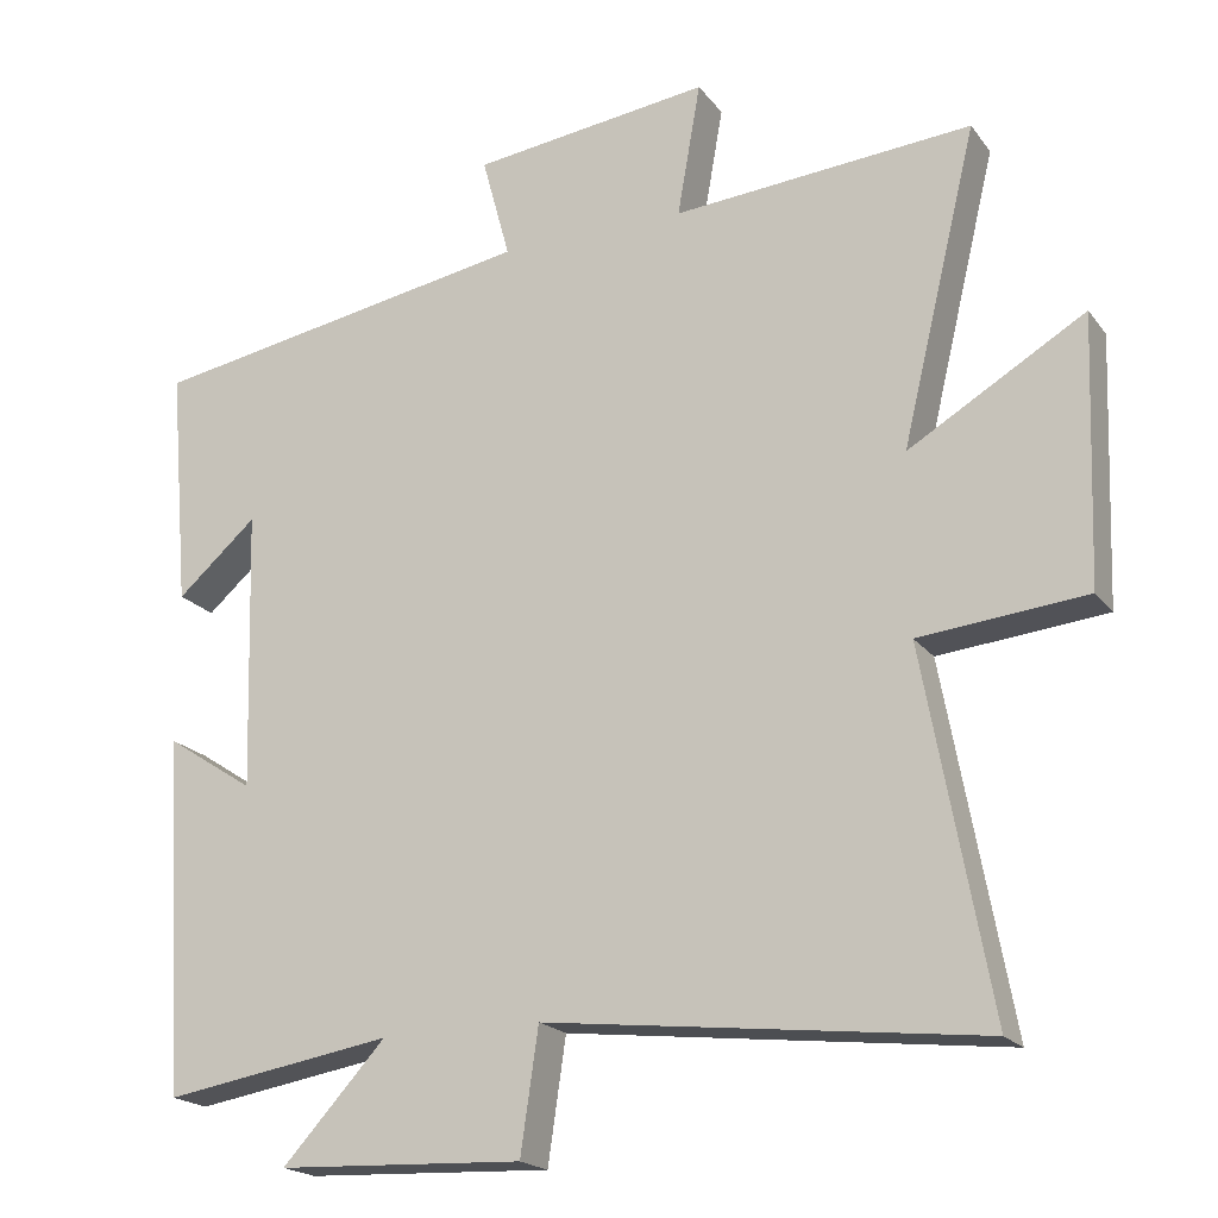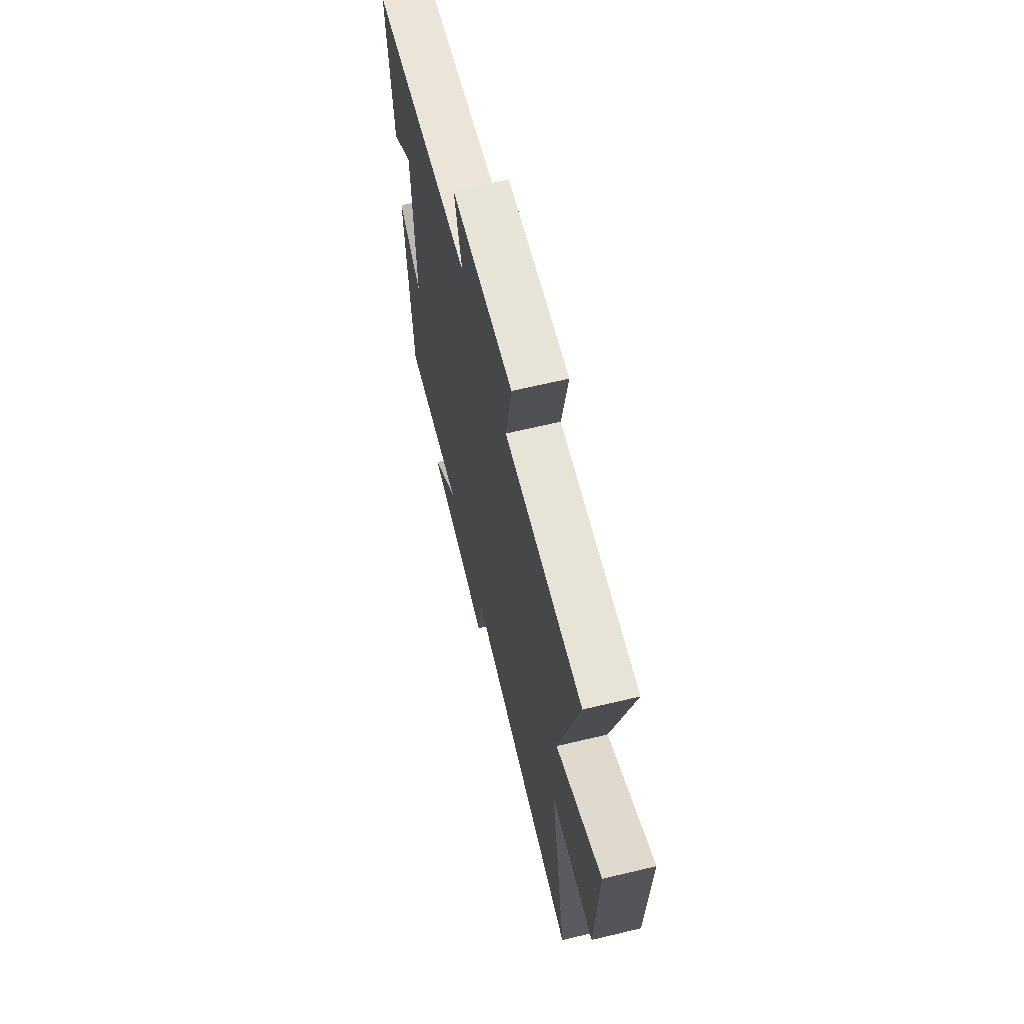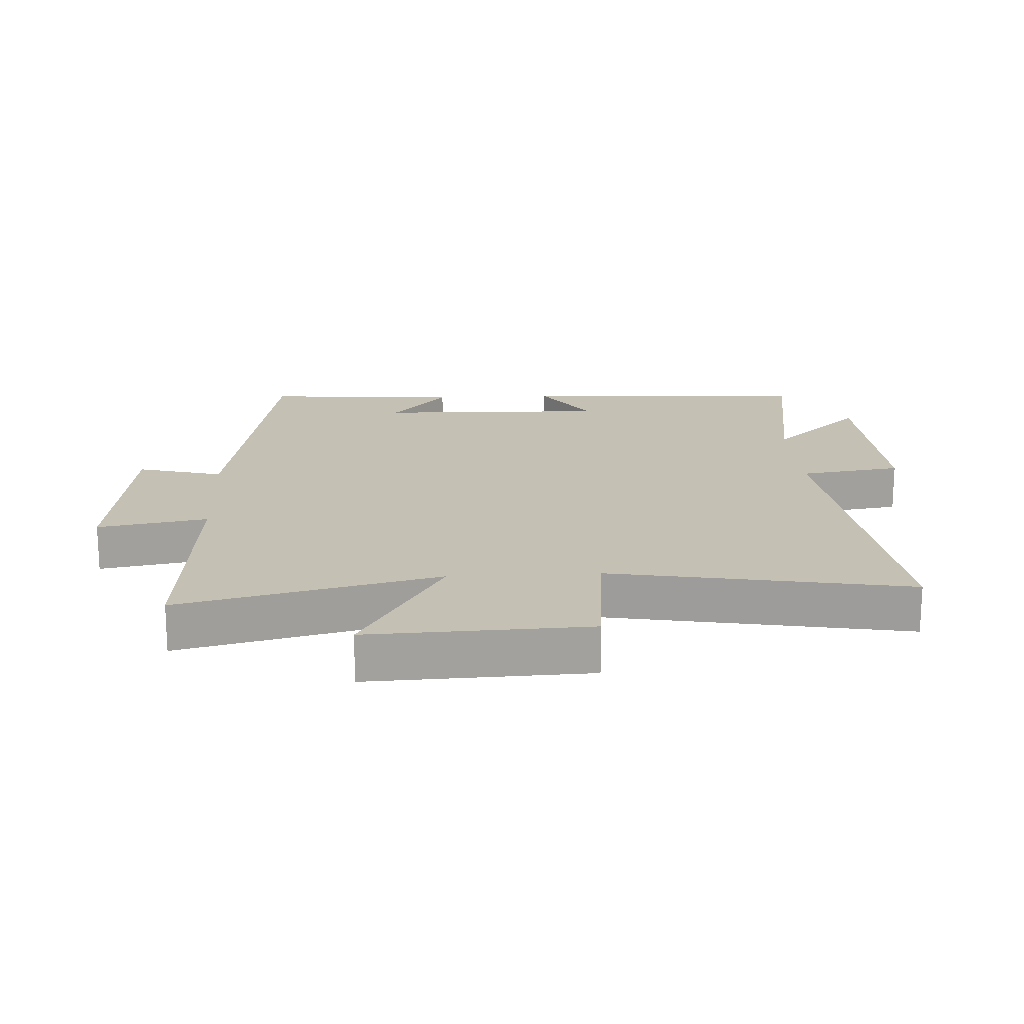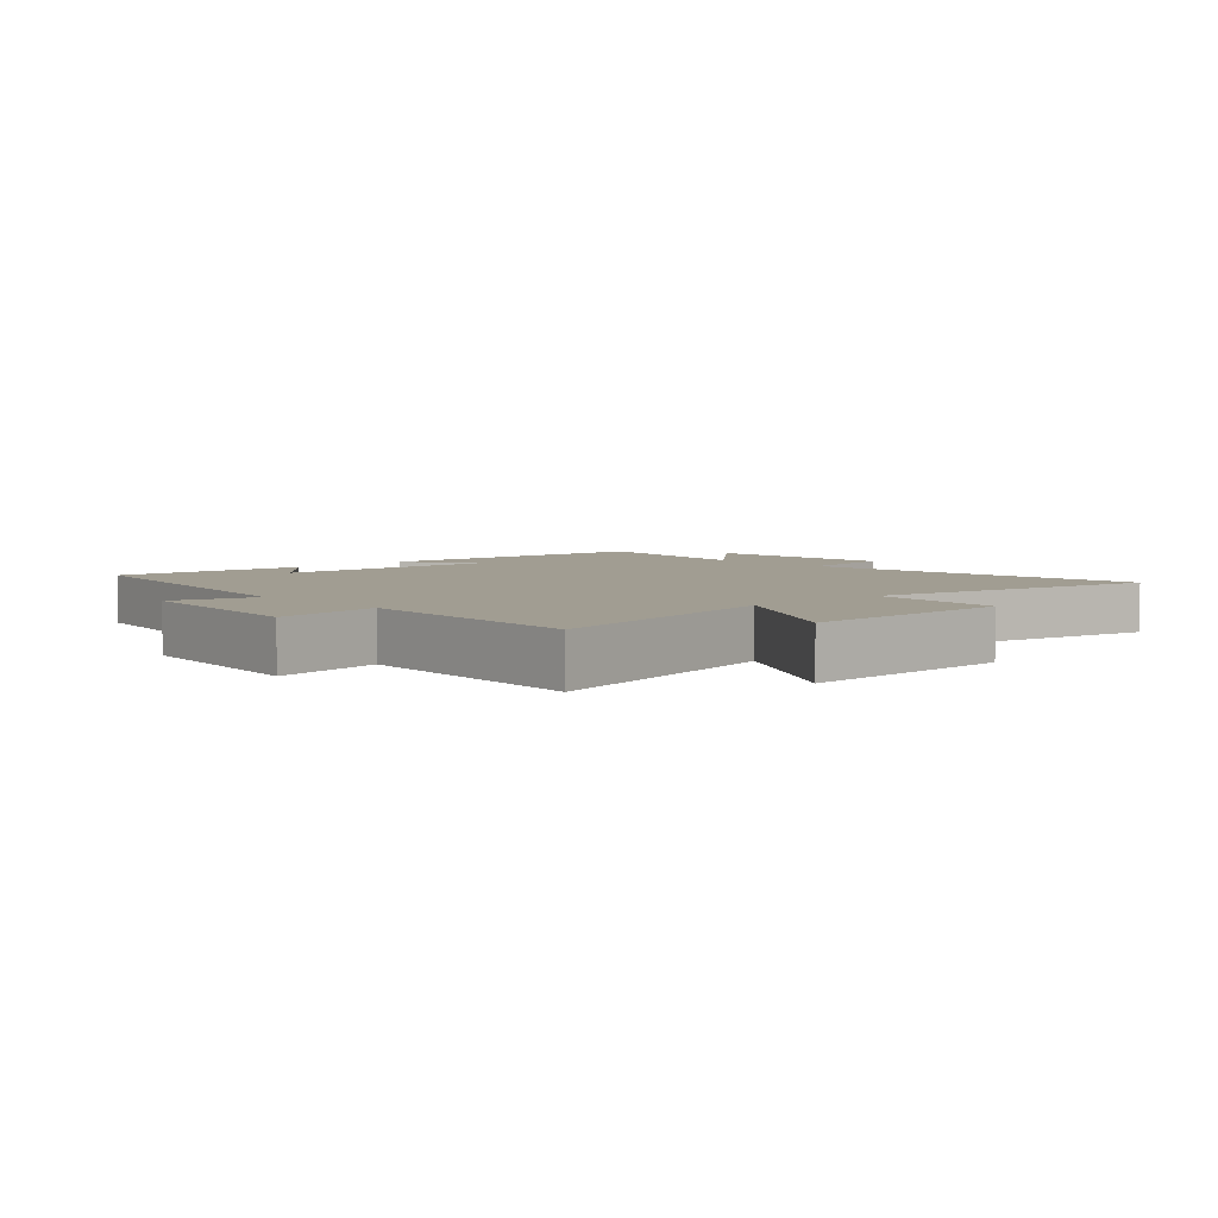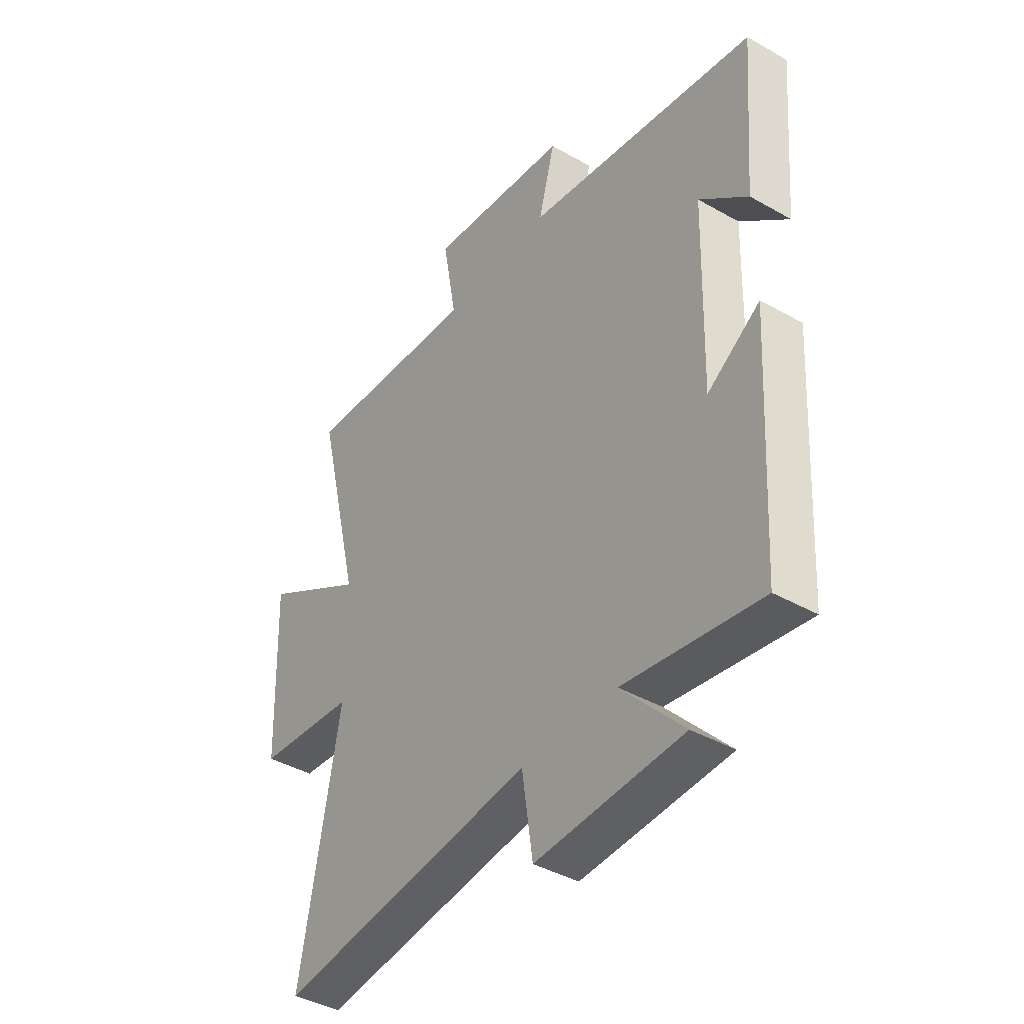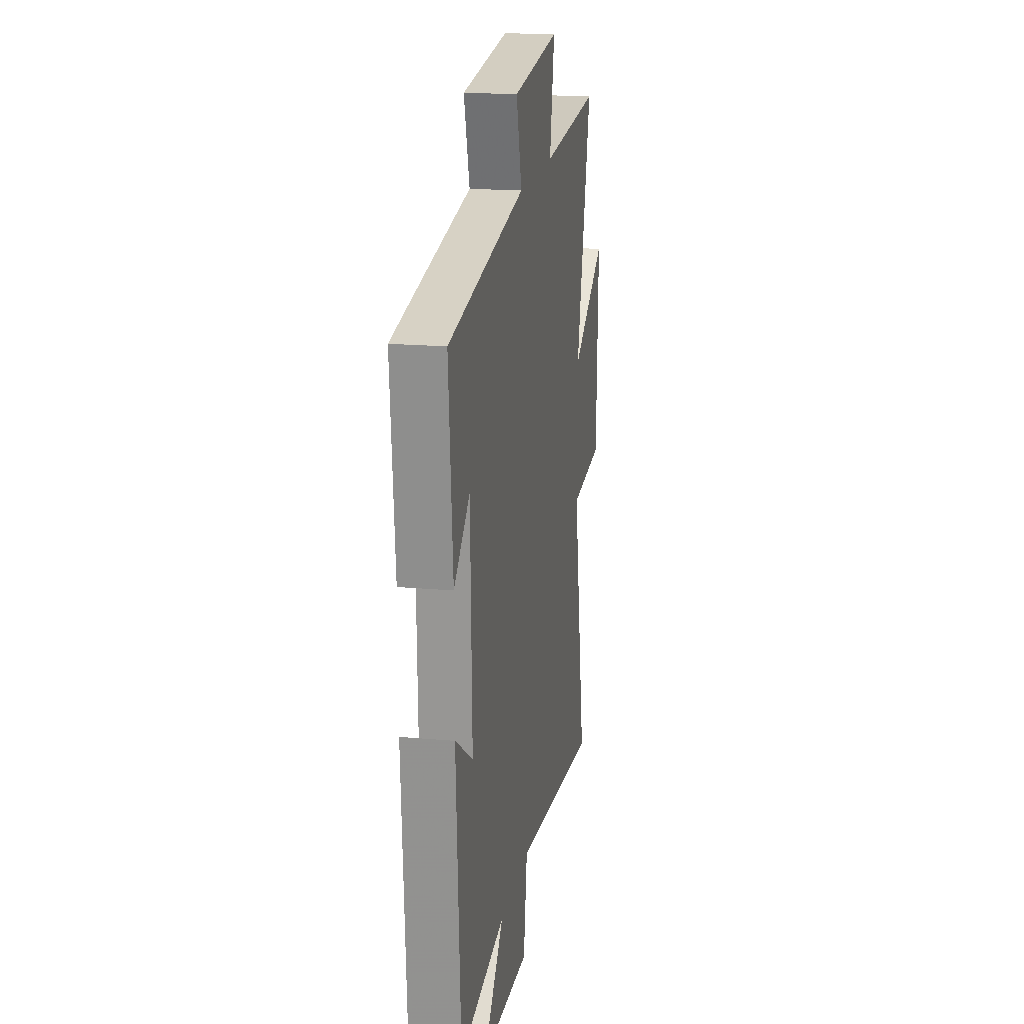
<metadata>
{"format":"obj","ext":"obj","renderer":"f3d","projection":"perspective","resolution":1024,"background":"white","views":[{"elev":-19.7,"azim":25.9,"up":"+Z"},{"elev":65.5,"azim":76.5,"up":"+Z"},{"elev":18.4,"azim":86.7,"up":"+Y"},{"elev":4.6,"azim":47.4,"up":"+Y"},{"elev":-41.3,"azim":-124.6,"up":"+Z"},{"elev":18.4,"azim":-80.0,"up":"+Z"}]}
</metadata>
<code>
v 0.597 0.07 0.53
v 0.5 0.07 0.127
v 0.726 0.07 0.26
v 0.714 0.07 -0.082
v 0.5 0.07 -0.103
v 0.585 0.07 -0.565
v 0.027 0.07 -0.5
v 0.004 0.07 -0.658
v -0.312 0.07 -0.644
v -0.179 0.07 -0.5
v -0.473 0.07 -0.548
v -0.5 0.07 -0.09
v -0.387 0.07 -0.164
v -0.397 0.07 0.196
v -0.5 0.07 0.106
v -0.526 0.07 0.414
v -0.027 0.07 0.5
v -0.063 0.07 0.633
v 0.243 0.07 0.671
v 0.213 0.07 0.5
v 0.597 0 0.53
v 0.5 0 0.127
v 0.726 0 0.26
v 0.714 0 -0.082
v 0.5 0 -0.103
v 0.585 0 -0.565
v 0.027 0 -0.5
v 0.004 0 -0.658
v -0.312 0 -0.644
v -0.179 0 -0.5
v -0.473 0 -0.548
v -0.5 0 -0.09
v -0.387 0 -0.164
v -0.397 0 0.196
v -0.5 0 0.106
v -0.526 0 0.414
v -0.027 0 0.5
v -0.063 0 0.633
v 0.243 0 0.671
v 0.213 0 0.5
f 17 18 19 20
f 16 17 20
f 16 20 1 2
f 14 15 16
f 14 16 2
f 13 14 2
f 10 11 12 13
f 10 13 2
f 7 8 9 10
f 7 10 2 3
f 5 6 7
f 5 7 3
f 3 4 5
f 40 39 38 37
f 40 37 36
f 22 21 40 36
f 36 35 34
f 22 36 34
f 22 34 33
f 33 32 31 30
f 22 33 30
f 30 29 28 27
f 23 22 30 27
f 27 26 25
f 23 27 25
f 25 24 23
f 1 21 22 2
f 2 22 23 3
f 3 23 24 4
f 4 24 25 5
f 5 25 26 6
f 6 26 27 7
f 7 27 28 8
f 8 28 29 9
f 9 29 30 10
f 10 30 31 11
f 11 31 32 12
f 12 32 33 13
f 13 33 34 14
f 14 34 35 15
f 15 35 36 16
f 16 36 37 17
f 17 37 38 18
f 18 38 39 19
f 19 39 40 20
f 20 40 21 1

</code>
